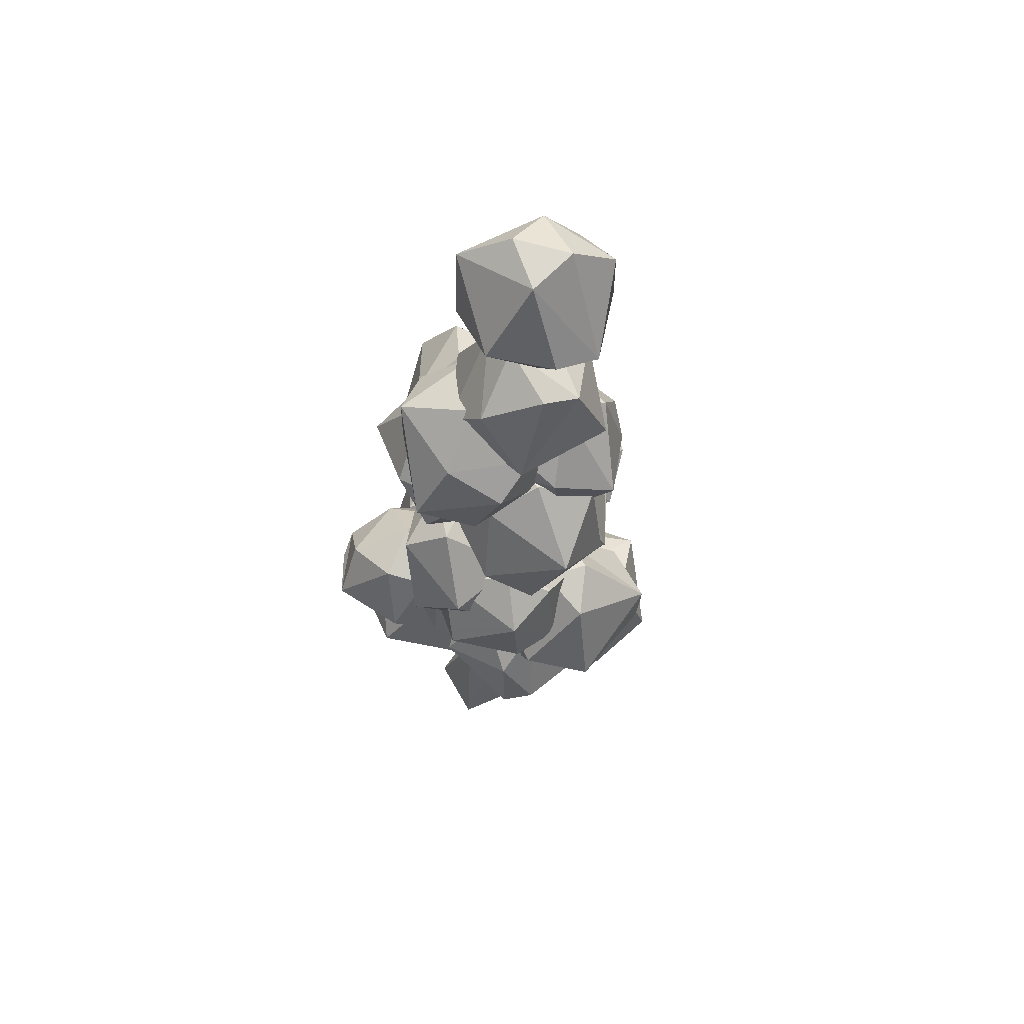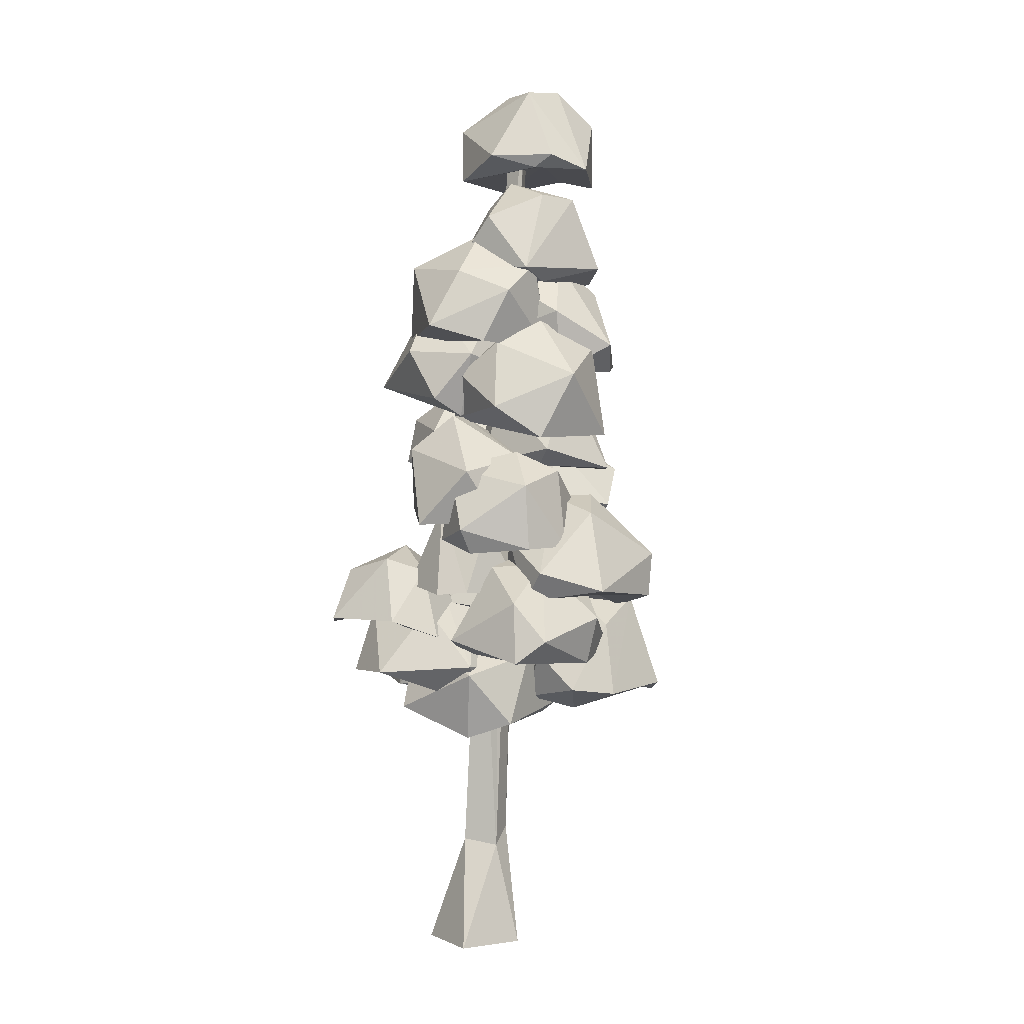
<metadata>
{"format":"obj","ext":"obj","renderer":"f3d","projection":"perspective","resolution":1024,"background":"white","views":[{"elev":65.1,"azim":131.2,"up":"+Y"},{"elev":2.1,"azim":127.0,"up":"+Y"}]}
</metadata>
<code>
o Tree_Type3_02_Cylinder.010
v -0.4605 0 0.4605
v -0.3851 1.591 0.3005
v -0.6512 0 0
v -0.2115 0.004767 -0.6454
v -0.4543 1.647 -0.2345
v 0.6113 0.003586 -0.2585
v -0.09597 1.436 -0.3276
v 0.3048 0.003069 0.6078
v 0.07653 1.505 0.1334
v -1.091 12.27 0.1491
v -0.5575 2.219 -0.000143
v -0.3551 6.422 -0.1952
v -0.2771 6.373 0.1116
v -1.307 12.28 0.000128
v -1.041 12.27 -0.1372
v 0.9104 5.033 0.1627
v 0.4178 4.095 0.4426
v 0.8693 5.01 1.234
v 1.187 4.093 1.338
v 0.1239 3.895 1.51
v -0.1613 4.836 1.428
v -0.3358 4.056 1.311
v -0.3339 5.051 1.079
v -0.5253 3.947 0.3065
v 0.09313 4.16 -0.5651
v -0.01152 5.079 0.01656
v 0.5638 3.661 -0.4232
v 0.3831 5.34 0.334
v 0.9224 4.238 -0.6394
v 1.558 4.141 0.5384
v -0.9924 4.12 0.8074
v -0.1682 4.583 0.2761
v 0.1538 3.887 0.3385
v 0.2145 4.551 0.767
v 0.1075 3.738 0.822
v 0.1904 3.771 1.324
v -0.1307 5.002 1.527
v -0.2818 3.836 2.009
v -0.7089 3.648 1.563
v -0.5292 5.396 1.078
v -0.7522 4.465 2.088
v -1.516 4.13 1.973
v -1.216 5.18 1.613
v -1.743 3.591 1.336
v -1.949 4.048 0.887
v -1.219 5.193 0.6805
v -1.024 4.054 -0.1668
v -1.13 3.829 -0.02274
v 0.9513 5.402 0.4711
v 0.49 5.281 0.82
v 0.7859 6.542 -0.01013
v -0.2665 5.185 0.8964
v -0.2252 5.305 0.08961
v -0.01466 6.413 0.6346
v -0.7099 5.338 0.3118
v -0.5016 5.135 -0.6997
v -0.4366 6.221 -0.4361
v 0.1482 6.583 -0.2744
v 0.1983 5.287 -1.024
v 0.3618 5.572 -0.2636
v 0.6519 6.273 -0.7339
v 1.058 5.331 -0.6794
v 1.225 5.29 -0.2705
v 0.9557 4.12 -0.6426
v 0.7494 3.174 -0.4528
v 0.6078 3.313 0.03335
v 0.9508 3.571 0.6003
v 0.4777 4.469 0.7683
v 0.05665 3.454 0.9348
v -0.1991 3.725 -0.03246
v -0.04414 3.658 1.206
v -0.7516 3.519 0.9478
v -0.3747 4.587 0.8253
v -1.028 3.508 0.3118
v -1.214 3.947 0.07565
v -0.04655 4.983 0.1211
v -0.8009 3.591 -0.9288
v -0.6173 4.704 -0.4522
v -0.711 3.43 -0.7452
v 0.03045 4.38 -1.026
v 0.455 3.392 -1.016
v 0.01079 4.776 0.07441
v -0.169 4.424 -0.2132
v -0.2705 5.646 -0.5785
v -0.8012 4.395 -0.6781
v -0.8954 5.19 -0.8138
v -0.622 4.254 -1.603
v -0.6128 5.62 -1.466
v -0.8114 4.536 -1.83
v -0.04225 4.972 -2.196
v -0.05822 4.313 -2.009
v 0.9076 4.683 -1.962
v 0.4144 5.745 -1.553
v 0.1374 5.875 -1.025
v 1.156 4.374 -1.628
v 1.041 5.216 -1.513
v 0.8118 4.367 -1.182
v 1.142 4.639 -0.4607
v 0.251 4.675 -0.9921
v 0.6169 4.415 -0.2331
v 0.6867 5.685 -0.859
v -1.713 3.787 -0.4736
v -1.447 4.91 -0.5738
v -2 4.233 -0.5407
v -1.17 3.958 -1.182
v -2.196 3.771 -1.04
v -2.093 4.823 -1.492
v -1.766 3.759 -2.011
v -1.452 3.913 -2.329
v -1.213 5.18 -1.992
v -0.4617 3.832 -2.2
v -0.8449 5.295 -1.094
v -0.5929 4.825 -1.979
v 0.006268 3.902 -1.796
v -0.5412 3.558 -1.442
v -0.05907 4.391 -1.138
v -0.2522 3.711 -0.8228
v -0.5593 4.357 -0.4729
v -1.087 3.849 -0.2876
v -0.6095 6.442 0.6479
v -1.235 6.559 -0.05497
v -1.565 6.378 1.216
v -1.616 7.113 1.042
v -1.722 6.038 0.8724
v -2.327 6.522 1.008
v -2.924 6.932 -0.1083
v -2.118 7.69 -0.03885
v -2.586 6.159 -0.1402
v -2.301 7.072 -0.9846
v -1.293 7.715 0.1436
v -1.805 6.178 -0.9996
v -1.725 6.549 -1.246
v -1.306 7.584 -0.4443
v -0.8201 6.598 -0.9056
v -0.875 7.428 -0.2408
v -0.526 6.397 -0.2689
v -0.1078 8.193 -0.3445
v -0.2128 7.181 0.1889
v -0.7417 8.535 -0.6581
v -1.425 7.143 0.1369
v -1.046 8.229 0.01366
v -1.784 7.654 -0.4343
v -1.845 7.129 -1.002
v -1.481 7.084 -1.345
v -1.034 8.453 -1.102
v -0.9137 7.111 -1.787
v -0.8517 7.427 -0.8415
v -0.5771 8.385 -1.268
v 0.08038 7.399 -1.397
v 0.1362 7.187 -0.3193
v -0.03802 7.153 -1.168
v 0.4379 5.112 0.1907
v -0.000627 5.011 0.3667
v -0.101 5.335 1.074
v -0.174 6.13 0.6785
v -0.4057 4.834 1.115
v -0.7021 5.397 1.29
v -1.308 5.006 0.8879
v -1.523 5.951 0.4083
v -1.512 4.998 0.2567
v -0.7967 6.398 0.5017
v -1.586 4.983 -0.2378
v -0.3268 6.281 -0.4214
v -1.232 5.982 -0.5039
v -0.9484 4.867 -0.7128
v -0.6616 5.003 -1.132
v -0.5167 5.315 0.1094
v 0.1441 5.016 -0.4562
v 1.254 7.075 -0.8392
v 0.2204 6.558 -0.05954
v 0.7645 7.879 -0.2013
v 1.429 6.308 -0.1067
v 1.098 7.388 0.311
v 0.7022 6.517 0.6003
v 0.2233 7.606 0.4876
v 0.317 7.03 0.8073
v -0.1232 6.195 0.7261
v -0.5953 6.477 0.5659
v 0.3088 7.857 -0.06945
v -0.607 6.248 -0.1589
v -0.6354 6.451 -0.7115
v 0.007142 6.369 -1.079
v -0.2459 7.604 -0.1948
v 0.2707 7.272 -1.035
v 0.7983 6.319 -1.076
v 1.094 6.082 -0.2556
v 1.049 7.127 -0.3741
v -0.04485 6.319 0.0194
v 0.1288 6.061 -0.07401
v 0.2596 7.149 -0.2365
v -0.5421 5.821 -0.5311
v -0.6884 6.479 -0.7064
v -0.5661 5.887 -1.309
v -0.4612 6.522 -1.539
v 0.004038 7.279 -0.9137
v 0.1698 7.082 -1.654
v 0.2703 6.001 -1.858
v 0.9196 6.878 -1.628
v 0.3184 6.17 -1.034
v 0.8983 5.978 -1.673
v 0.5098 7.351 -1.161
v 1.451 6.255 -0.8799
v 1.257 5.91 -0.9037
v 0.2692 5.385 -2.502
v -0.04534 6.479 -2.082
v -0.115 5.301 -2.165
v 0.7756 5.638 -1.777
v -0.09691 6.702 -1.378
v 0.6679 5.214 -1.439
v 0.4656 6.077 -1.002
v 0.2603 5.473 -0.7908
v -0.3467 5.298 -0.5383
v -0.3277 5.919 -0.5507
v -0.9923 5.37 -0.6731
v -0.8016 6.526 -1.131
v -1.483 5.597 -1.59
v -0.2536 5.471 -1.566
v -1.168 5.063 -1.812
v -0.6143 6.723 -1.693
v -1.121 5.853 -2.432
v -1.011 5.25 -2.445
v -0.3464 8.27 0.6789
v 0.03322 7.192 1.282
v -0.285 7.833 1.382
v -1.381 7.225 1.512
v -0.686 7.11 1.66
v -1.538 6.623 1.19
v -1.861 6.904 0.7223
v -1.247 8.133 0.8184
v -0.7143 7.238 0.8228
v -1.365 6.794 0.1101
v -1.329 7.609 0.07127
v -0.7773 6.915 -0.1764
v -0.578 7.577 -0.2037
v -0.9466 8.126 0.1673
v -0.1551 6.915 0.04403
v 0.2592 6.974 0.1709
v 0.3693 7.666 0.4829
v 1.162 5.772 0.7393
v 1.62 4.893 1.392
v 1.144 5.58 1.472
v 1.132 4.787 1.815
v 0.8101 4.947 0.9854
v 0.7972 4.942 1.932
v 0.1916 5.344 1.625
v -0.1074 4.393 1.142
v -0.4034 4.712 1.375
v -0.1197 5.609 0.9305
v 0.1033 4.432 0.4335
v 0.06286 4.931 0.07492
v 0.4631 5.935 0.9615
v 1.02 4.653 -0.09917
v 0.8782 5.603 0.2674
v 1.475 4.889 0.3758
v 0.4955 9.686 -1.014
v 0.7307 8.955 -0.7329
v 0.7242 9.986 -0.2816
v 1.164 9.182 -0.08046
v 0.4389 10.1 0.8129
v 0.1492 9.06 -0.1235
v 0.3298 9.016 0.9576
v -0.2472 9.646 1.1
v -0.7789 8.866 0.7241
v -0.772 10.11 0.5862
v -1.059 8.789 0.1711
v 0.04223 10.55 -0.1041
v -1.048 9.682 -0.4625
v -0.8157 10.26 -0.01562
v -0.4823 8.837 -1.021
v -0.1001 10.1 -1.032
v -0.6231 11.77 -0.9675
v -1.365 11.75 -0.2703
v -0.5594 11.6 -0.7016
v -0.8317 12.78 -0.3896
v -0.1811 11.78 -0.1795
v -0.5461 11.5 0.6501
v -1.202 12.82 0.2659
v -0.8148 12.3 0.8672
v -1.757 11.45 0.7463
v -2.091 11.6 -0.07644
v -1.503 12.86 -0.4536
v -2.205 12.02 -0.002703
v -1.84 12.56 0.3053
v -2.124 11.45 -0.6646
v -2.034 12.38 -0.7196
v -1.172 11.58 -1.208
v -0.4101 11.15 -0.9558
v 0.1514 10.82 -0.3776
v -0.2919 9.858 -1.041
v 0.1288 10.04 -1.051
v 0.1738 10.13 0.182
v -0.6205 11.4 -0.213
v -0.7441 11.07 0.2858
v -0.161 9.915 0.3122
v -0.6513 10.13 0.7658
v -1.282 10.48 0.4746
v -1.482 9.804 0.1997
v -1.786 9.882 -0.1878
v -1.384 11.25 -0.09499
v -1.467 9.885 -1.056
v -1.69 10.7 -0.6429
v -0.9032 10.1 -0.4051
v -0.7978 11.09 -1.224
v -1.105 10.08 -1.478
v -1.195 9.248 -0.1764
v -0.5516 8.342 -0.2266
v -0.2181 9.343 -0.01006
v 0.2452 8.413 0.6842
v 0.01171 8.51 1.327
v -0.1147 9.584 1.037
v -0.8053 8.69 0.9334
v -0.7173 9.904 0.8122
v -1.216 9.552 1.322
v -0.8618 8.489 1.715
v -1.325 9.684 0.4816
v -0.9804 8.837 1.791
v -1.593 8.331 1.286
v -1.84 8.568 0.6278
v -1.674 8.267 0.5344
v -1.357 8.358 -0.04346
v 0.5688 8.785 -0.3836
v 0.8823 8.128 0.05356
v 0.4993 7.881 -0.1311
v 0.8408 8.838 0.564
v 0.07062 8.24 0.9454
v 0.07603 9.678 0.7734
v 0.2734 8.333 1.565
v -0.3363 8.283 1.536
v -0.6985 9.37 1.113
v -1.18 8.208 0.8789
v -1.32 8.609 0.4622
v -0.4752 9.744 0.6532
v -0.993 9.289 0.009144
v -1.055 8.004 -0.0816
v -0.47 8.423 -0.6017
v -0.2436 9.555 -0.2174
v -0.2297 8.006 -0.3411
v -0.449 8.346 0.3488
v -0.2618 9.413 -1.316
v -0.3892 8.531 -1.311
v -0.1629 9.799 -0.6268
v -0.4068 8.722 -0.0215
v 0.0338 9.014 -0.1319
v -1.2 8.939 -0.686
v -0.9172 9.837 0.01448
v -0.9393 10.17 -0.8927
v -0.9758 8.702 0.4073
v -1.467 10 -0.5596
v -1.751 9.524 -0.09769
v -1.928 8.677 -0.3279
v -2.027 8.946 -0.9333
v -1.802 8.634 -1.276
v -1.57 9.745 -1.096
v -0.9473 8.93 -1.81
v -1.252 8.543 -1.586
v 0.2196 8.466 -1.964
v 0.8929 8.005 -1.059
v 0.5501 7.556 -1.625
v 0.5824 8.493 -0.1788
v 0.4536 8.94 -0.7653
v 0.2957 7.847 0.1433
v -0.3075 9.122 -0.331
v 0.3278 7.83 -0.5807
v -0.9596 8.163 -0.0329
v -0.8362 7.742 -0.07714
v -0.1733 9.274 -1.099
v -0.959 9.015 -0.8798
v -0.3943 8.016 -0.9255
v -1.147 7.772 -1.087
v -1.208 8.502 -1.169
v -0.7677 8.868 -1.6
v -0.6828 7.598 -1.886
f 2 1 8
f 3 1 2 11
f 4 7 6
f 5 15 7
f 9 8 6
f 13 10 2 9
f 2 10 14
f 12 15 13
f 13 15 10
f 11 14 5
f 5 4 3 11
f 4 5 7
f 6 7 9
f 9 2 8
f 3 4 6 8 1
f 7 15 12
f 13 9 7 12
f 14 10 15
f 5 14 15
f 11 2 14
f 18 19 30
f 18 20 19
f 18 28 23
f 21 22 20
f 18 23 21
f 22 23 24
f 28 26 23
f 23 26 24
f 20 24 17
f 26 25 24
f 24 25 27
f 26 29 25
f 29 30 27
f 32 34 33
f 33 34 36
f 40 37 34
f 38 39 36
f 37 38 36
f 39 31 36
f 40 43 37
f 41 42 38
f 38 42 44
f 39 44 31
f 43 45 42
f 54 50 49 51
f 44 45 48
f 46 47 45
f 48 47 33
f 48 35 31
f 47 32 33
f 46 40 32
f 33 35 48
f 50 53 49
f 50 54 52
f 54 57 55
f 52 55 53
f 55 56 53
f 58 61 57
f 61 62 59
f 61 58 51
f 61 51 62
f 62 51 63
f 63 49 60
f 63 51 49
f 76 68 64
f 66 69 70
f 67 69 66
f 68 71 67
f 76 73 68
f 69 71 72
f 73 72 71
f 73 75 72
f 69 72 74
f 75 74 72
f 74 75 79
f 74 79 70
f 75 78 77
f 75 77 79
f 65 66 79
f 64 65 81
f 82 85 83
f 86 85 82
f 86 89 85
f 84 94 88
f 85 89 87
f 87 99 85
f 88 90 89
f 87 89 91
f 94 93 88
f 91 92 95
f 90 93 92
f 93 96 92
f 92 96 95
f 94 101 93
f 96 98 95
f 96 101 98
f 98 100 97
f 98 101 82
f 100 83 99
f 82 83 100
f 94 84 101
f 102 105 119
f 104 106 102
f 103 112 107
f 106 108 105
f 110 111 109
f 109 111 115
f 111 113 114
f 113 112 116
f 116 117 114
f 115 117 105
f 112 118 116
f 118 119 117
f 120 124 136
f 136 124 121
f 120 130 123
f 120 123 122
f 123 125 122
f 123 127 126
f 125 128 124
f 127 129 126
f 128 129 131
f 127 130 133
f 133 134 132
f 131 134 136
f 131 136 121
f 136 135 120
f 135 130 120
f 137 139 141
f 141 140 138
f 140 141 142
f 140 142 143
f 141 139 145
f 140 143 144
f 144 146 151
f 146 149 151
f 148 139 137
f 149 150 151
f 151 138 147
f 150 138 151
f 137 138 150
f 155 154 152
f 152 154 156
f 152 156 153
f 153 156 167
f 156 158 160
f 161 164 159
f 160 159 162
f 160 162 165
f 159 164 162
f 160 165 167
f 162 164 166
f 166 168 165
f 166 163 168
f 168 153 167
f 163 152 168
f 152 153 168
f 185 172 170
f 171 173 169
f 172 173 174
f 173 176 174
f 173 175 176
f 179 175 171
f 175 179 183
f 177 178 180
f 180 181 182
f 183 184 181
f 184 171 169
f 169 185 184
f 179 171 184
f 186 188 189
f 186 189 199
f 189 188 191
f 190 195 192
f 191 192 193
f 192 195 194
f 194 193 192
f 195 196 194
f 193 194 197
f 194 196 197
f 197 200 199
f 196 201 198
f 198 202 200
f 203 199 200
f 198 187 202
f 201 195 190
f 187 186 202
f 209 211 217
f 207 208 210
f 210 213 211
f 213 212 211
f 215 213 210
f 212 213 214
f 213 215 214
f 212 214 218
f 215 216 214
f 212 218 217
f 214 216 218
f 215 219 220
f 218 206 217
f 219 205 220
f 221 206 218
f 221 220 204
f 205 204 220
f 205 207 204
f 224 225 226
f 222 229 224
f 224 229 225
f 226 225 227
f 225 229 228
f 227 231 230
f 229 235 232
f 232 231 228
f 232 233 231
f 229 222 235
f 231 233 236
f 232 235 234
f 230 231 236
f 233 237 236
f 234 235 222
f 234 222 238
f 237 223 236
f 222 224 238
f 241 244 240
f 240 244 242
f 241 239 251
f 244 246 243
f 248 250 247
f 250 249 247
f 247 249 246
f 251 253 248
f 249 250 252
f 252 254 249
f 239 240 254
f 258 261 256
f 259 261 258
f 259 264 262
f 259 262 261
f 259 266 264
f 261 262 263
f 262 264 263
f 264 268 267
f 264 266 268
f 269 260 265
f 267 270 269
f 270 255 269
f 256 255 258
f 273 276 272
f 271 274 275
f 281 277 274
f 275 276 273
f 274 277 278
f 275 278 276
f 276 279 272
f 278 279 276
f 281 283 277
f 277 283 278
f 278 283 279
f 279 280 272
f 279 282 280
f 282 284 280
f 283 281 285
f 284 272 280
f 284 285 286
f 286 273 272
f 286 274 271
f 281 274 286
f 288 291 290
f 292 293 288
f 291 293 295
f 291 295 294
f 295 293 296
f 294 295 297
f 299 296 293
f 299 298 297
f 297 298 300
f 299 303 301
f 300 301 304
f 304 301 303
f 304 303 290
f 303 299 292
f 303 287 290
f 289 302 300
f 303 292 287
f 315 312 307
f 307 308 306
f 307 310 308
f 307 312 310
f 308 309 311
f 310 313 316
f 312 315 313
f 314 317 319
f 314 319 311
f 313 315 318
f 317 313 318
f 317 318 319
f 320 306 319
f 305 306 320
f 326 324 321
f 324 327 322
f 322 327 323
f 326 332 329
f 329 328 327
f 329 331 330
f 329 332 333
f 329 333 331
f 330 331 334
f 334 337 330
f 334 335 337
f 335 323 337
f 332 326 336
f 339 343 340
f 339 346 341
f 340 342 344
f 346 345 341
f 347 345 349
f 346 348 345
f 348 349 345
f 349 350 347
f 349 348 353
f 349 353 351
f 350 351 352
f 352 355 344
f 352 354 355
f 354 340 355
f 354 346 339
f 358 363 372
f 372 363 368
f 356 357 358
f 366 360 356
f 360 359 357
f 357 361 358
f 359 361 357
f 361 362 364
f 366 367 362
f 363 365 368
f 370 367 371
f 369 370 372
f 367 366 371
f 371 366 356
f 30 16 18
f 16 28 18
f 17 19 20
f 18 21 20
f 22 21 23
f 20 22 24
f 24 27 17
f 26 28 29
f 27 25 29
f 29 28 16
f 17 27 30
f 29 16 30
f 30 19 17
f 35 36 31
f 32 40 34
f 33 36 35
f 34 37 36
f 38 37 41
f 37 43 41
f 39 38 44
f 41 43 42
f 40 46 43
f 44 42 45
f 43 46 45
f 31 44 48
f 48 45 47
f 47 46 32
f 81 65 79 77
f 49 53 60
f 50 52 53
f 54 51 58
f 52 54 55
f 57 54 58
f 55 57 56
f 53 56 59
f 60 53 59
f 56 57 59
f 59 57 61
f 60 59 62
f 62 63 60
f 64 67 65
f 64 68 67
f 65 67 66
f 67 71 69
f 68 73 71
f 70 69 74
f 73 76 78
f 75 73 78
f 77 78 80
f 183 178 176 175
f 77 80 81
f 79 66 70
f 81 80 64
f 80 78 76
f 80 76 64
f 83 85 99
f 82 84 86
f 86 84 88
f 86 88 89
f 99 87 91
f 91 89 90
f 88 93 90
f 91 97 99
f 91 90 92
f 97 91 95
f 93 101 96
f 95 98 97
f 99 97 100
f 98 82 100
f 82 101 84
f 119 103 104
f 102 106 105
f 103 107 104
f 106 104 107
f 107 112 110
f 106 107 108
f 107 109 108
f 107 110 109
f 105 108 109
f 110 113 111
f 110 112 113
f 109 115 105
f 115 111 114
f 113 116 114
f 115 114 117
f 116 118 117
f 118 112 103
f 117 119 105
f 119 118 103
f 119 104 102
f 120 122 124
f 122 125 124
f 124 128 121
f 123 130 127
f 125 123 126
f 125 126 128
f 128 126 129
f 121 128 131
f 127 133 129
f 131 129 132
f 129 133 132
f 131 132 134
f 133 130 135
f 133 135 136
f 133 136 134
f 138 137 141
f 138 140 147
f 141 145 142
f 142 145 143
f 147 140 144
f 143 145 146
f 144 143 146
f 148 145 139
f 146 145 148
f 147 144 151
f 146 148 149
f 148 137 149
f 150 149 137
f 154 155 157
f 154 157 156
f 157 155 161
f 156 157 158
f 161 159 157
f 167 156 160
f 157 159 158
f 158 159 160
f 164 161 163
f 165 162 166
f 164 163 166
f 165 168 167
f 163 155 152
f 155 163 161
f 172 169 173
f 172 174 170
f 173 171 175
f 174 176 177
f 174 177 170
f 177 176 178
f 220 221 218 216
f 170 177 180
f 180 178 181
f 178 183 181
f 170 180 182
f 181 184 182
f 182 185 170
f 182 184 185
f 183 179 184
f 185 169 172
f 203 186 199
f 186 187 188
f 188 187 190
f 188 190 192
f 188 192 191
f 199 189 193
f 189 191 193
f 199 193 197
f 196 195 201
f 196 198 197
f 200 197 198
f 203 200 202
f 198 201 187
f 201 190 187
f 203 202 186
f 204 207 209
f 204 209 206
f 207 205 208
f 206 209 217
f 207 210 209
f 210 211 209
f 208 215 210
f 217 211 212
f 208 219 215
f 216 215 220
f 294 289 290 291
f 221 204 206
f 219 208 205
f 230 236 223
f 223 224 226
f 223 226 230
f 226 227 230
f 227 225 228
f 227 228 231
f 228 229 232
f 232 234 233
f 233 234 237
f 234 238 237
f 237 238 223
f 223 238 224
f 240 239 241
f 240 242 243
f 241 251 245
f 241 245 244
f 242 244 243
f 244 245 247
f 244 247 246
f 245 251 248
f 247 245 248
f 243 246 249
f 250 248 253
f 250 253 252
f 251 239 253
f 252 253 254
f 243 249 254
f 254 253 239
f 254 240 243
f 255 257 258
f 266 259 257
f 257 259 258
f 260 256 261
f 260 261 263
f 260 263 265
f 265 263 264
f 265 264 267
f 265 267 269
f 267 268 270
f 270 268 266
f 269 255 256
f 269 256 260
f 270 266 257
f 270 257 255
f 271 275 273
f 275 274 278
f 279 283 282
f 282 283 285
f 282 285 284
f 286 285 281
f 284 286 272
f 286 271 273
f 287 288 290
f 302 289 294
f 316 314 309 310
f 288 287 292
f 288 293 291
f 292 299 293
f 302 294 297
f 295 296 297
f 296 299 297
f 299 301 298
f 302 297 300
f 298 301 300
f 300 304 289
f 289 304 290
f 305 307 306
f 305 315 307
f 306 308 311
f 308 310 309
f 338 325 328 330
f 310 312 313
f 309 314 311
f 314 316 317
f 316 313 317
f 315 305 318
f 318 320 319
f 318 305 320
f 319 306 311
f 323 325 338
f 323 327 325
f 327 328 325
f 324 326 327
f 326 329 327
f 328 329 330
f 330 337 338
f 334 331 333
f 333 335 334
f 332 336 333
f 333 336 335
f 335 336 321
f 335 321 323
f 337 323 338
f 323 321 322
f 336 326 321
f 321 324 322
f 339 341 343
f 340 343 342
f 341 345 343
f 342 343 347
f 343 345 347
f 344 342 347
f 344 347 350
f 344 350 352
f 350 349 351
f 351 353 352
f 348 346 353
f 352 353 354
f 353 346 354
f 355 340 344
f 354 339 340
f 356 360 357
f 358 361 363
f 366 362 360
f 360 362 359
f 361 359 362
f 363 361 365
f 361 364 365
f 364 362 367
f 368 365 369
f 367 370 364
f 365 364 369
f 364 370 369
f 370 371 372
f 369 372 368
f 371 356 372
f 372 356 358

</code>
